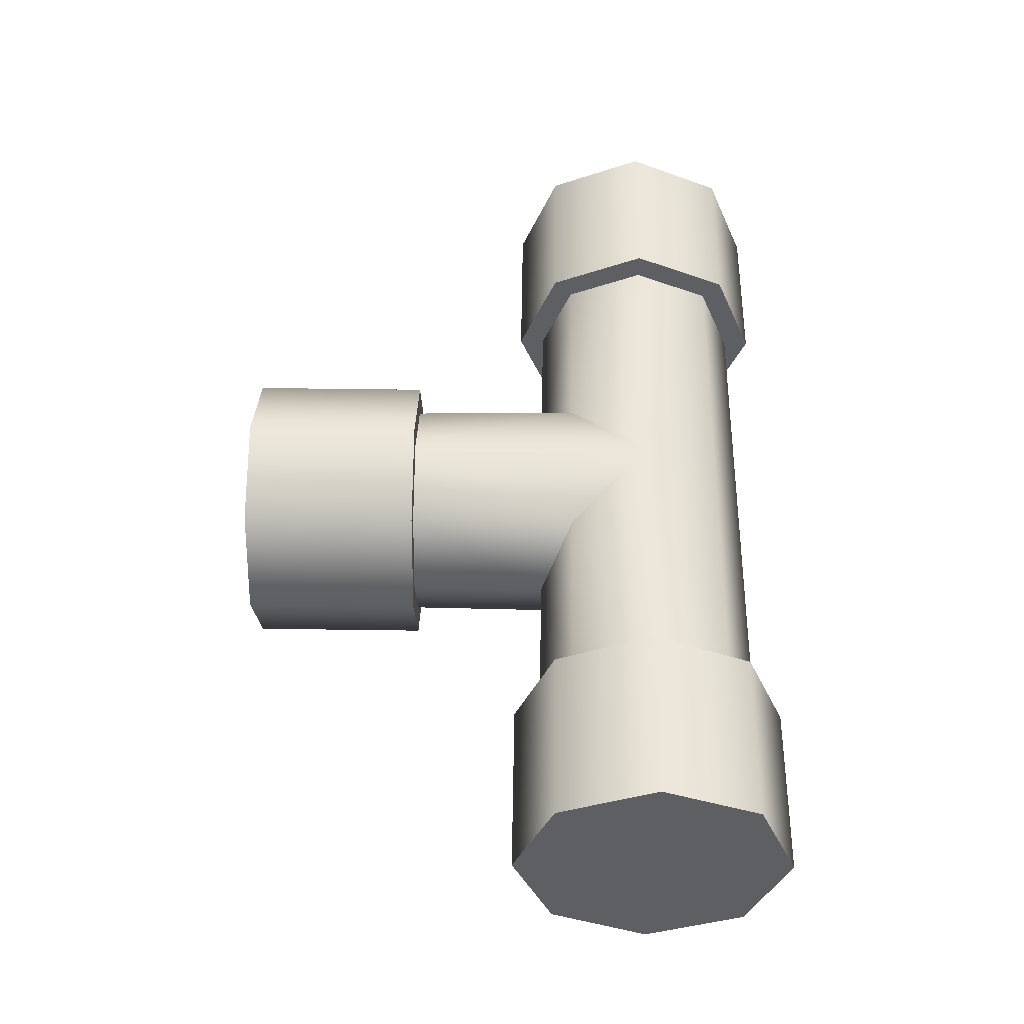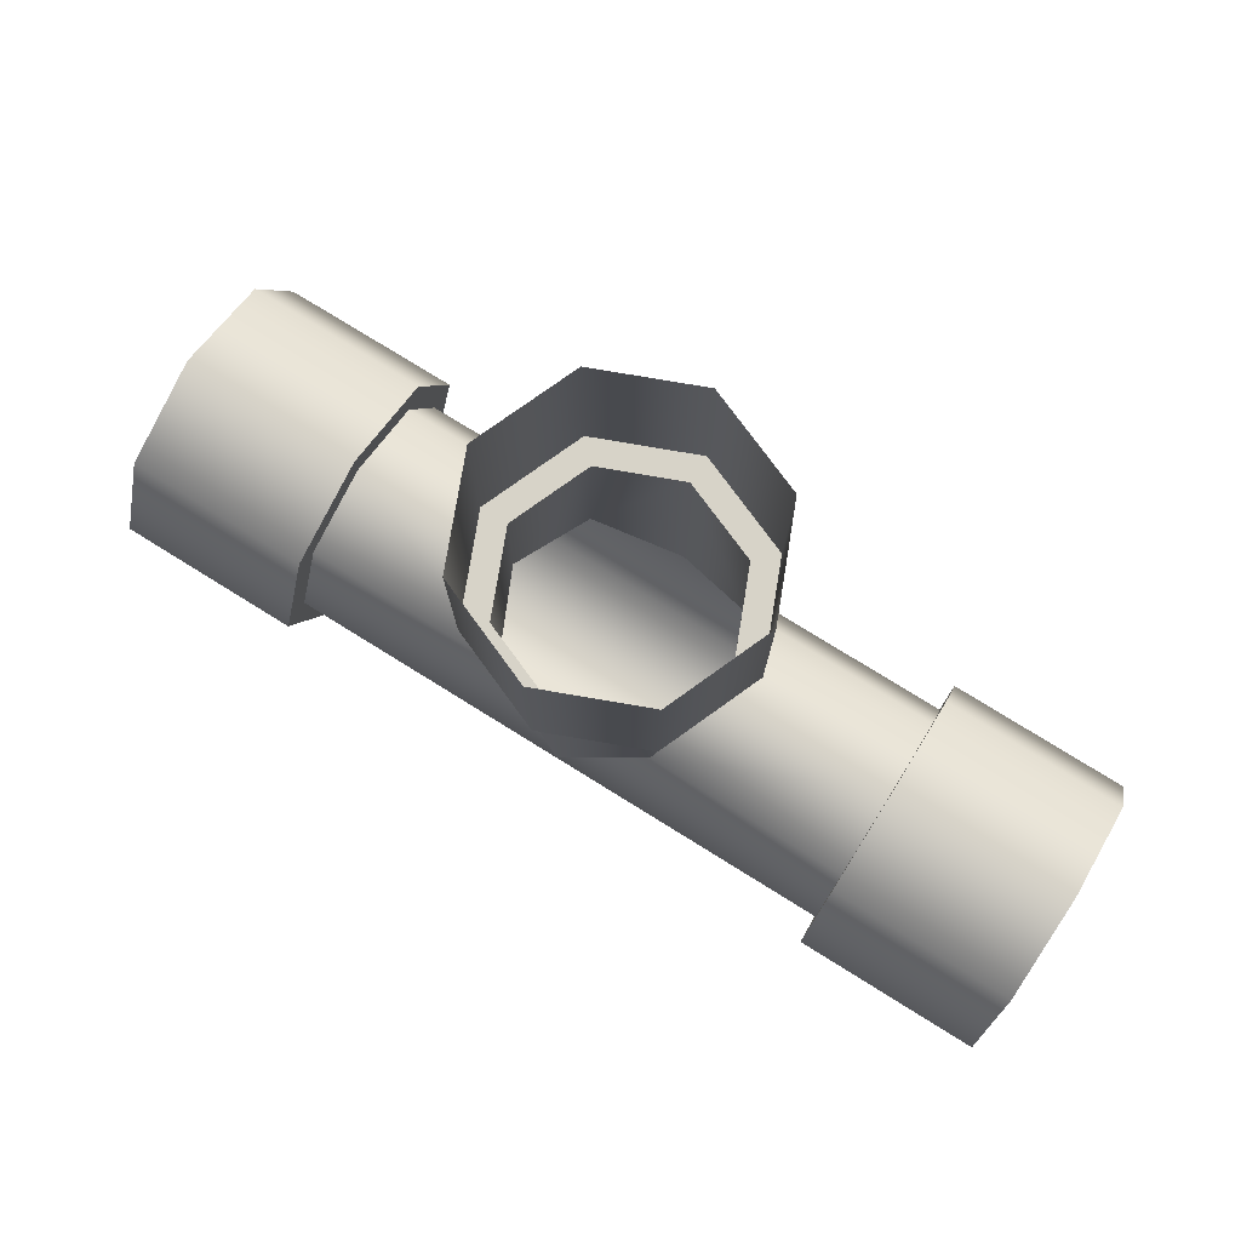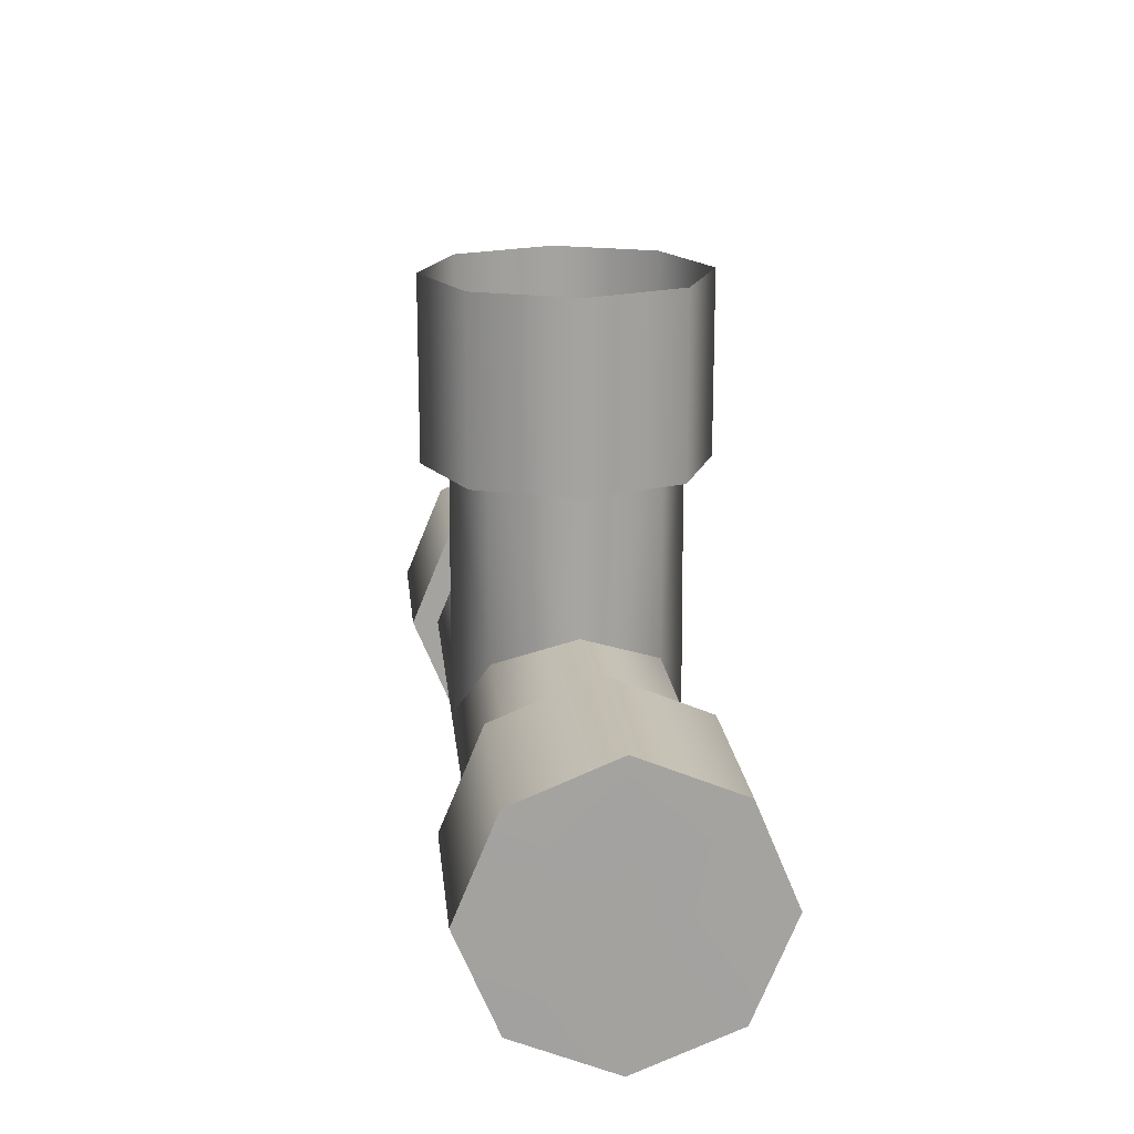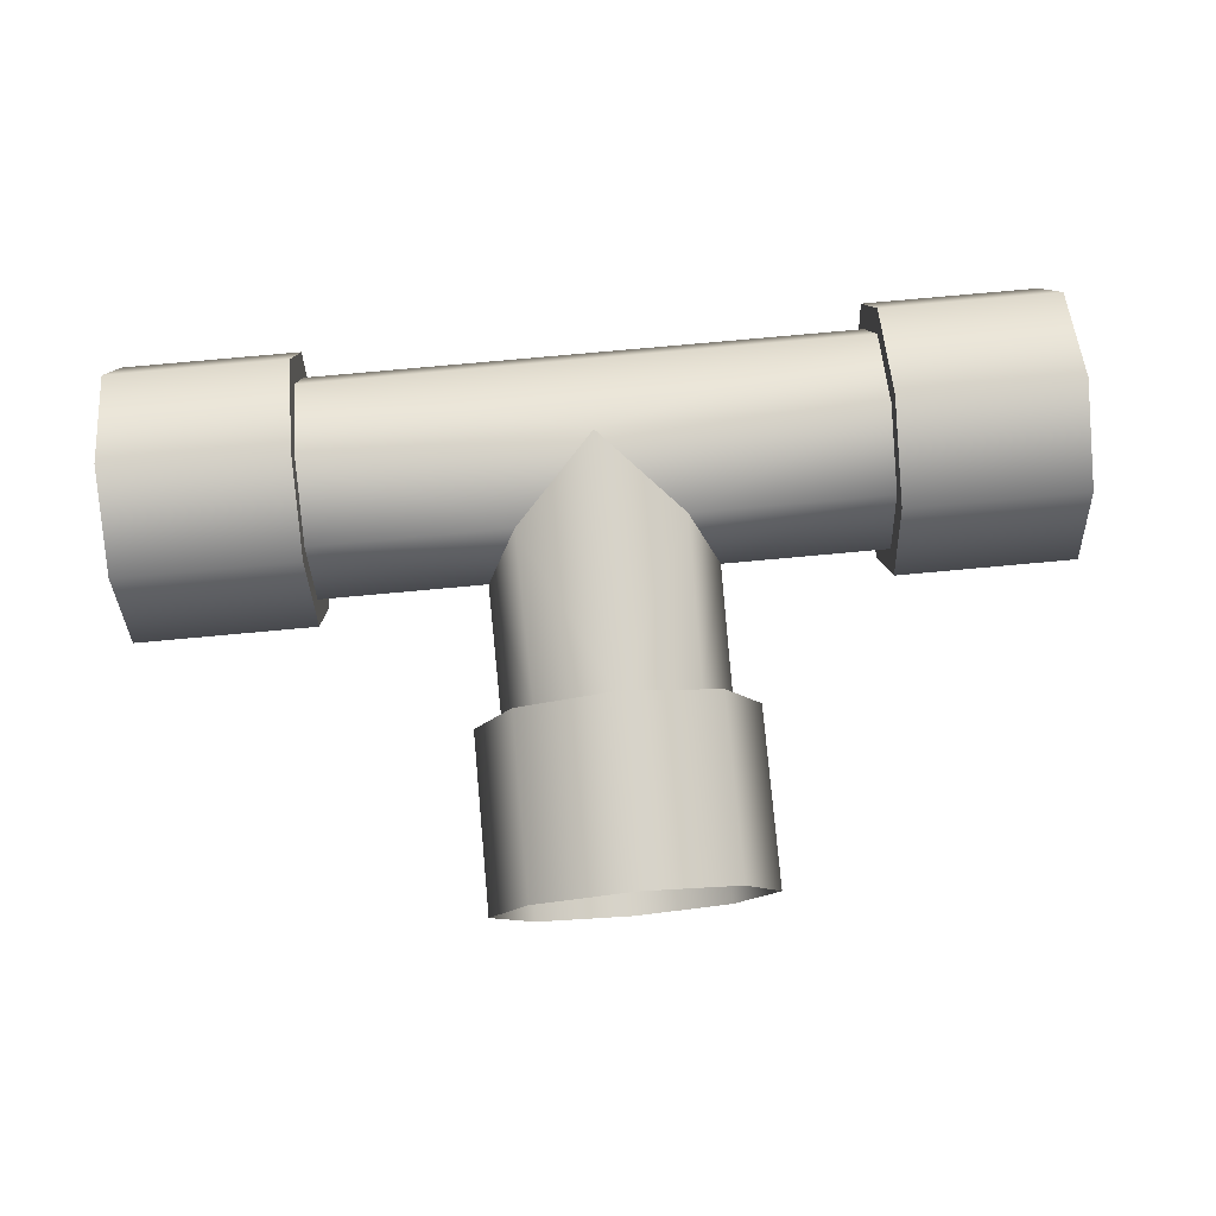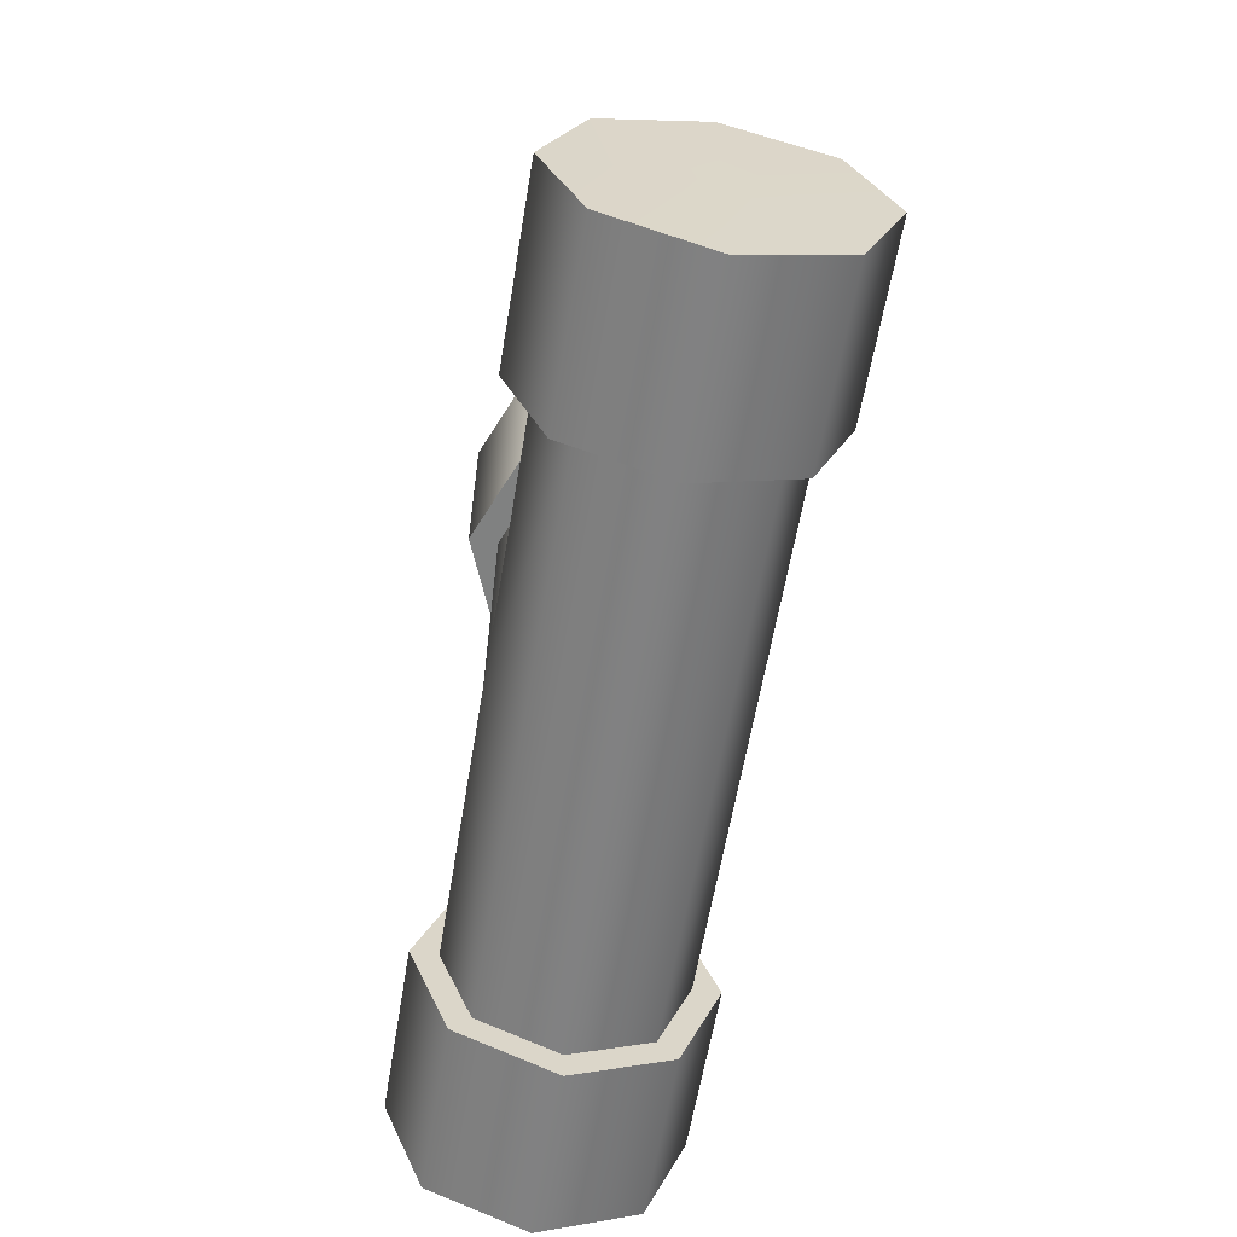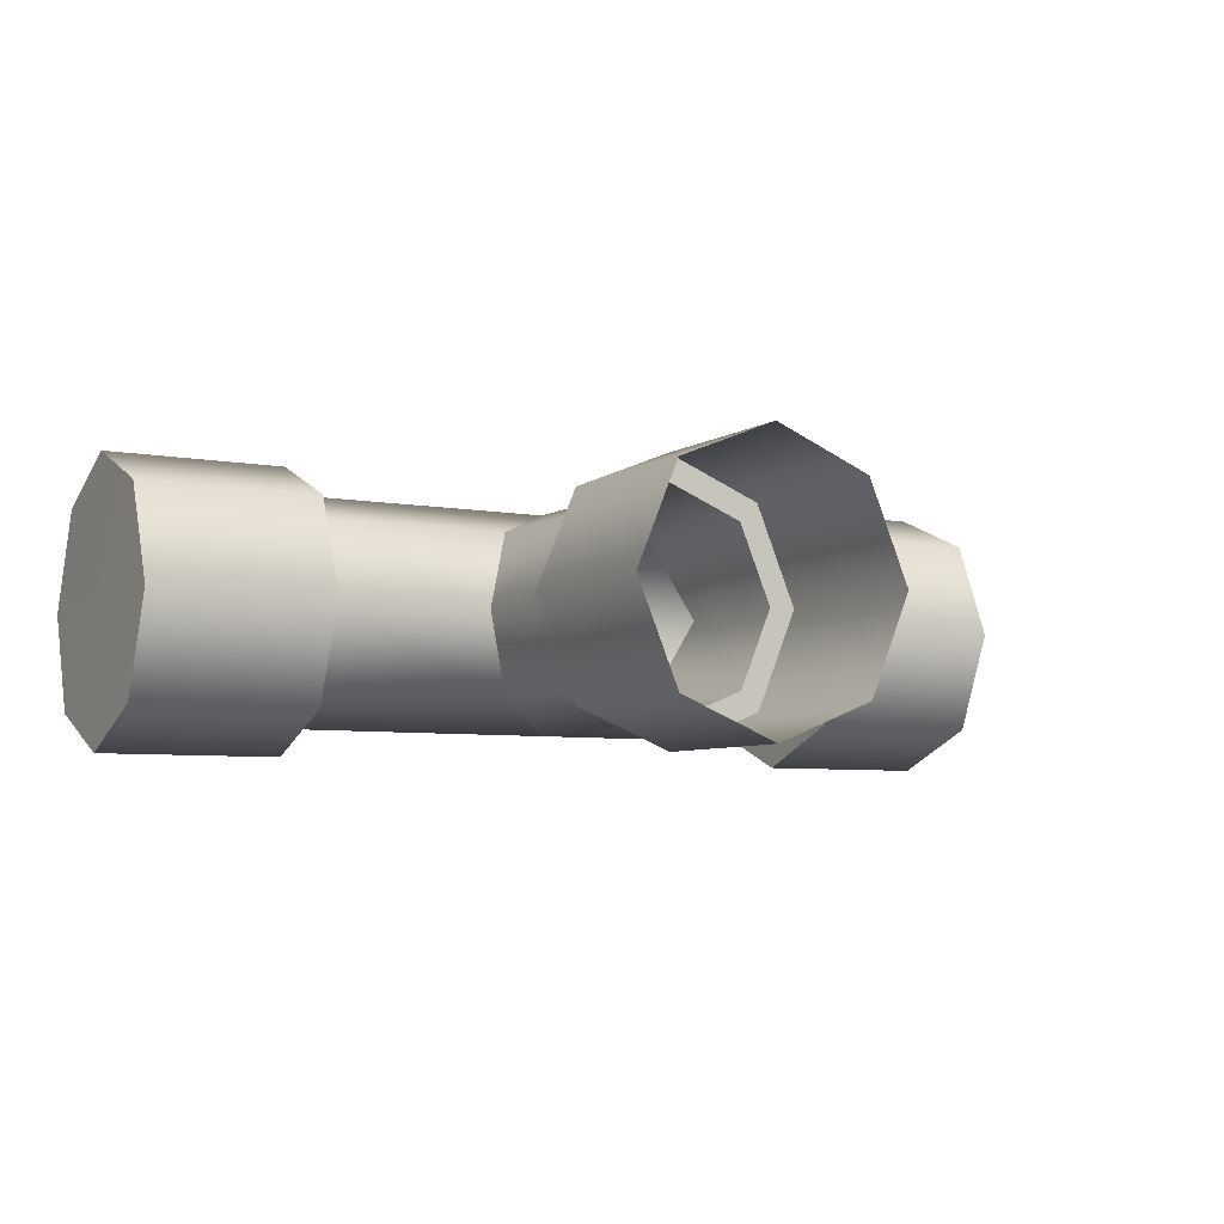
<metadata>
{"format":"obj","ext":"obj","renderer":"f3d","projection":"perspective","resolution":1024,"background":"white","views":[{"elev":49.6,"azim":-89.1,"up":"+Z"},{"elev":76.9,"azim":-148.2,"up":"+Y"},{"elev":17.5,"azim":84.1,"up":"+Y"},{"elev":77.7,"azim":174.8,"up":"+Z"},{"elev":-60.3,"azim":-99.5,"up":"+Y"},{"elev":-6.1,"azim":150.6,"up":"+Z"}]}
</metadata>
<code>
v  15 -4.793 -4.566
v  15 -8.022 -3.229
v  9.124 -8.022 -3.229
v  9.124 -4.793 -4.566
v  14.95 -9.36 0
v  9.124 -9.36 0
v  14.95 -8.022 3.229
v  9.124 -8.022 3.229
v  15 -4.793 4.566
v  9.124 -4.793 4.566
v  15 -1.564 3.229
v  9.124 -1.564 3.229
v  15 -0.2269 0
v  9.124 -0.2269 0
v  15 -1.564 -3.229
v  9.124 -1.564 -3.229
v  9.124 -7.402 -2.608
v  9.124 -4.793 -3.688
v  9.124 -2.185 -2.608
v  9.124 -1.105 0
v  9.124 -2.185 2.608
v  9.124 -4.793 3.689
v  9.124 -7.402 2.608
v  9.124 -8.482 0
v  0 -4.793 -3.688
v  2.672 -2.185 2.608
v  0 -4.793 3.689
v  2.626 -2.185 -2.608
v  0 3.482 -3.638
v  2.559 3.482 -2.608
v  3.696 -1.105 0
v  3.639 3.482 0
v  2.559 3.482 2.608
v  4.527 9.36 0
v  4.527 3.482 0
v  3.188 3.482 -3.233
v  3.188 9.36 -3.233
v  3.188 9.36 3.233
v  3.188 3.482 3.233
v  -0 9.36 4.525
v  -0 3.482 4.525
v  -0 3.482 3.638
v  14.99 -4.793 0
v  0 3.482 -4.524
v  -0 9.36 -4.524
v  -15 -4.793 -4.566
v  -9.124 -4.793 -4.566
v  -9.124 -8.022 -3.229
v  -15 -8.022 -3.229
v  -9.124 -9.36 0
v  -14.95 -9.36 0
v  -9.124 -8.022 3.229
v  -14.95 -8.022 3.229
v  -9.124 -4.793 4.566
v  -15 -4.793 4.566
v  -9.124 -1.564 3.229
v  -15 -1.564 3.229
v  -9.124 -0.2269 0
v  -15 -0.2269 0
v  -9.124 -1.564 -3.229
v  -15 -1.564 -3.229
v  -9.124 -4.793 -3.688
v  -9.124 -7.402 -2.608
v  -9.124 -2.185 -2.608
v  -9.124 -1.105 0
v  -9.124 -2.185 2.608
v  -9.124 -4.793 3.689
v  -9.124 -7.402 2.608
v  -9.124 -8.482 0
v  -2.672 -2.185 2.608
v  -2.626 -2.185 -2.608
v  -2.559 3.482 -2.608
v  -3.696 -1.105 0
v  -3.639 3.482 0
v  -2.559 3.482 2.608
v  -4.527 9.36 0
v  -3.188 9.36 -3.233
v  -3.188 3.482 -3.233
v  -4.527 3.482 0
v  -3.188 9.36 3.233
v  -3.188 3.482 3.233
v  -14.99 -4.793 0
g SM_WH_Pipe_06
f 1 2 3
f 3 4 1
f 2 5 6
f 6 3 2
f 5 7 8
f 8 6 5
f 7 9 10
f 10 8 7
f 9 11 12
f 12 10 9
f 11 13 14
f 14 12 11
f 13 15 16
f 16 14 13
f 15 1 4
f 4 16 15
f 3 17 18
f 18 4 3
f 4 18 19
f 19 16 4
f 16 19 20
f 20 14 16
f 14 20 21
f 21 12 14
f 12 21 22
f 22 10 12
f 10 22 23
f 23 8 10
f 8 23 24
f 24 6 8
f 6 24 17
f 17 3 6
f 18 17 25
f 22 21 26
f 26 27 22
f 28 25 29
f 29 30 28
f 31 28 30
f 30 32 31
f 31 32 33
f 33 26 31
f 34 35 36
f 36 37 34
f 38 39 35
f 35 34 38
f 40 41 39
f 39 38 40
f 41 42 33
f 33 39 41
f 39 33 32
f 32 35 39
f 35 32 30
f 30 36 35
f 21 20 31
f 31 26 21
f 20 19 28
f 28 31 20
f 28 19 18
f 18 25 28
f 2 1 43
f 5 2 43
f 7 5 43
f 9 7 43
f 11 9 43
f 13 11 43
f 15 13 43
f 1 15 43
f 26 33 42
f 42 27 26
f 37 36 44
f 44 45 37
f 44 36 30
f 30 29 44
f 46 47 48
f 48 49 46
f 49 48 50
f 50 51 49
f 51 50 52
f 52 53 51
f 53 52 54
f 54 55 53
f 55 54 56
f 56 57 55
f 57 56 58
f 58 59 57
f 59 58 60
f 60 61 59
f 61 60 47
f 47 46 61
f 48 47 62
f 62 63 48
f 47 60 64
f 64 62 47
f 60 58 65
f 65 64 60
f 58 56 66
f 66 65 58
f 56 54 67
f 67 66 56
f 54 52 68
f 68 67 54
f 52 50 69
f 69 68 52
f 50 48 63
f 63 69 50
f 62 25 63
f 67 27 70
f 70 66 67
f 68 27 67
f 24 23 68
f 68 69 24
f 17 24 69
f 69 63 17
f 71 72 29
f 29 25 71
f 73 74 72
f 72 71 73
f 73 70 75
f 75 74 73
f 76 77 78
f 78 79 76
f 80 76 79
f 79 81 80
f 40 80 81
f 81 41 40
f 41 81 75
f 75 42 41
f 81 79 74
f 74 75 81
f 79 78 72
f 72 74 79
f 66 70 73
f 73 65 66
f 65 73 71
f 71 64 65
f 71 25 62
f 62 64 71
f 49 82 46
f 51 82 49
f 53 82 51
f 55 82 53
f 57 82 55
f 59 82 57
f 61 82 59
f 46 82 61
f 70 27 42
f 42 75 70
f 77 45 44
f 44 78 77
f 44 29 72
f 72 78 44
f 23 22 27
f 68 23 27
f 25 17 63

</code>
